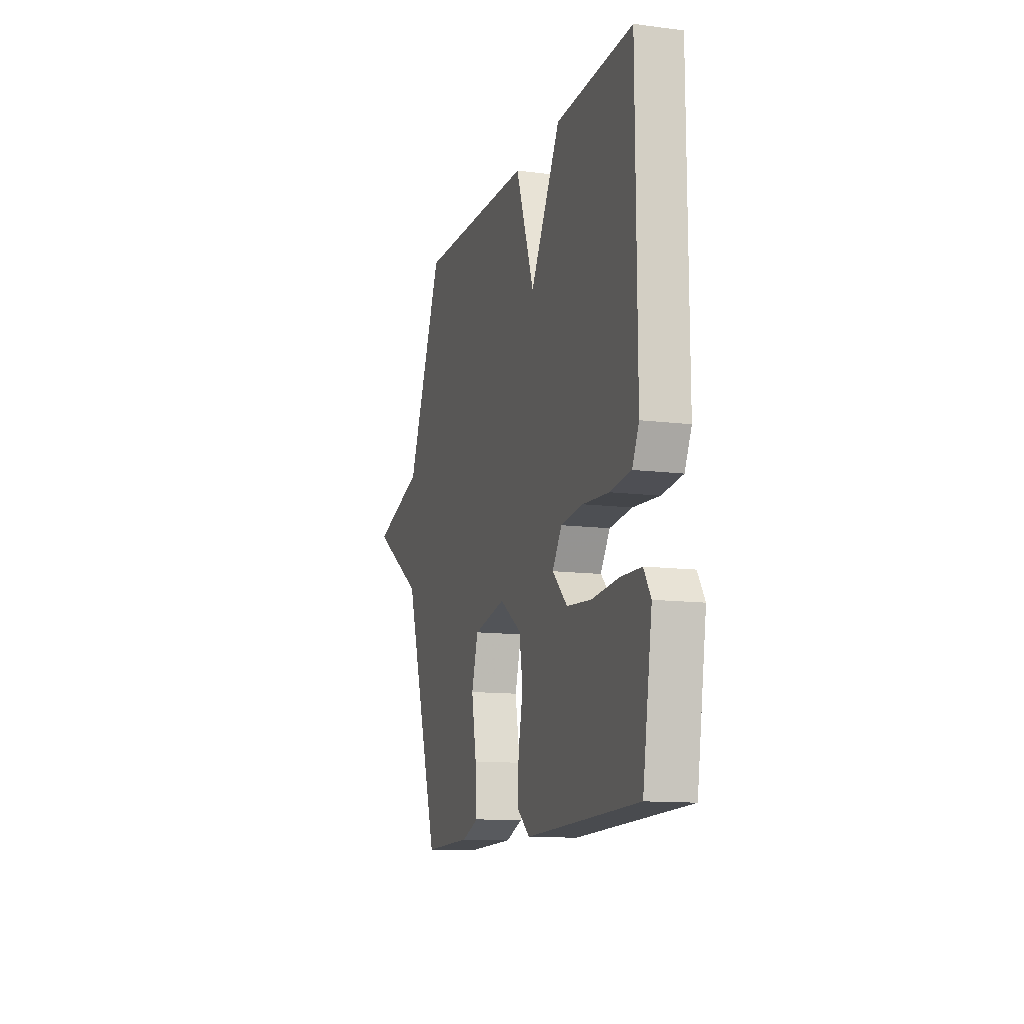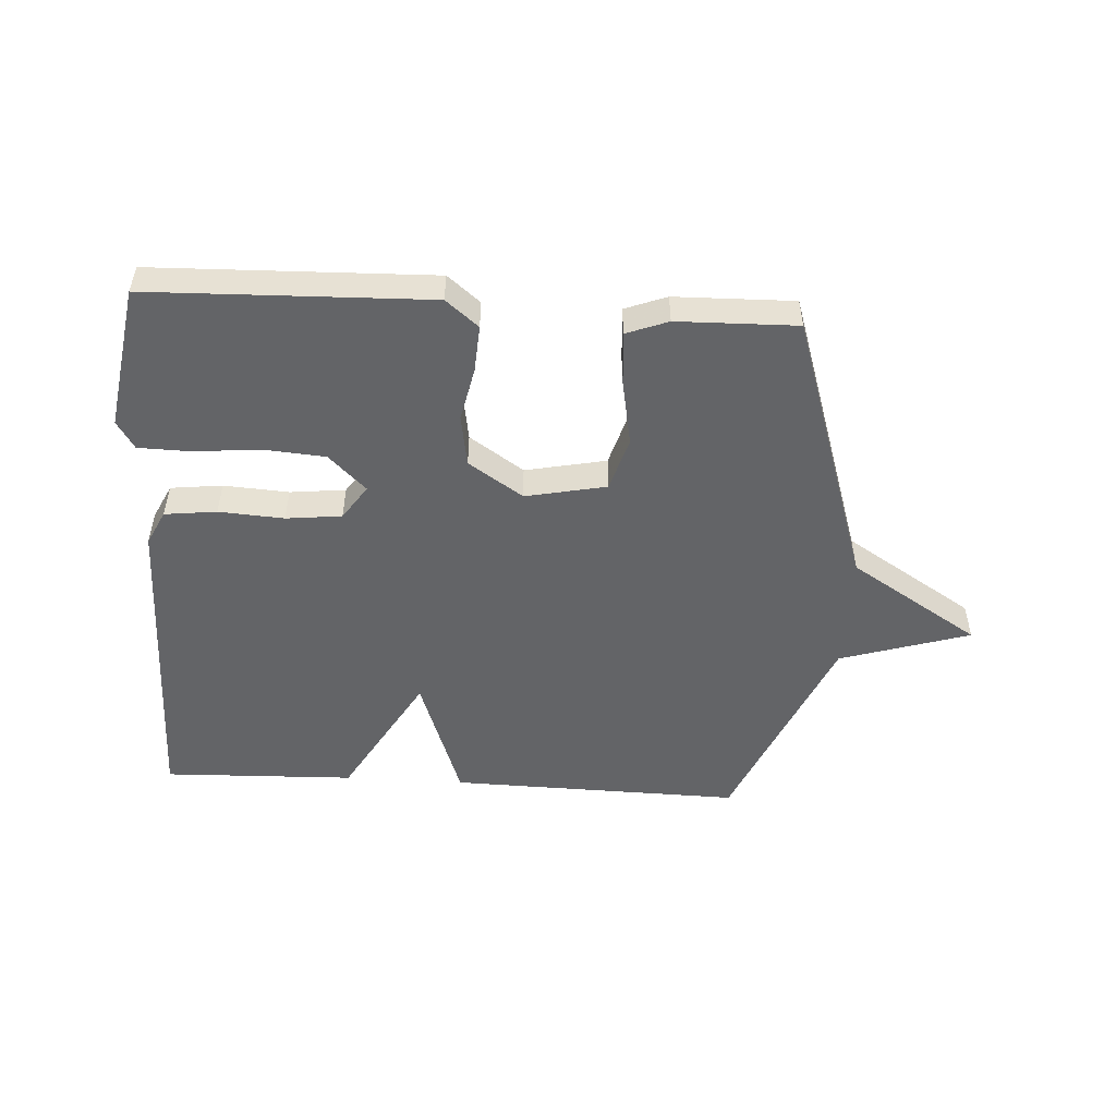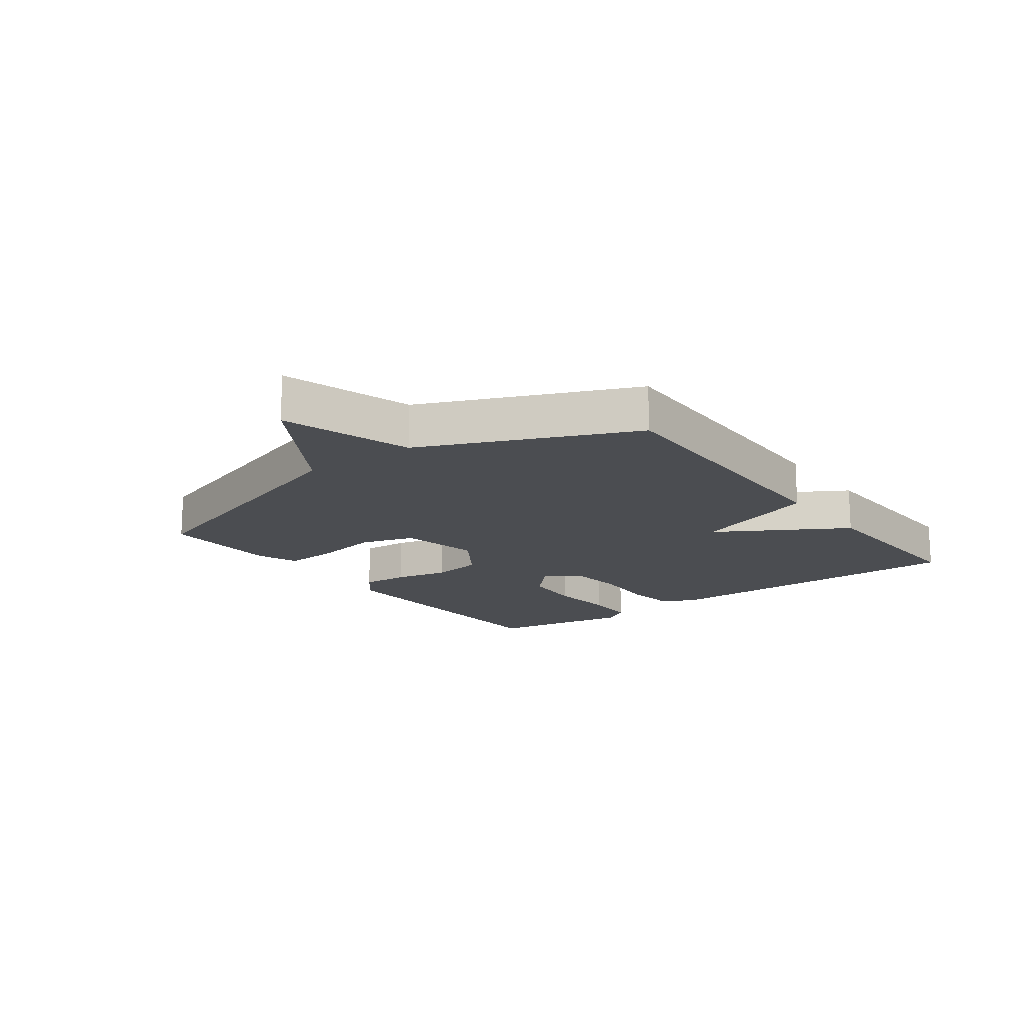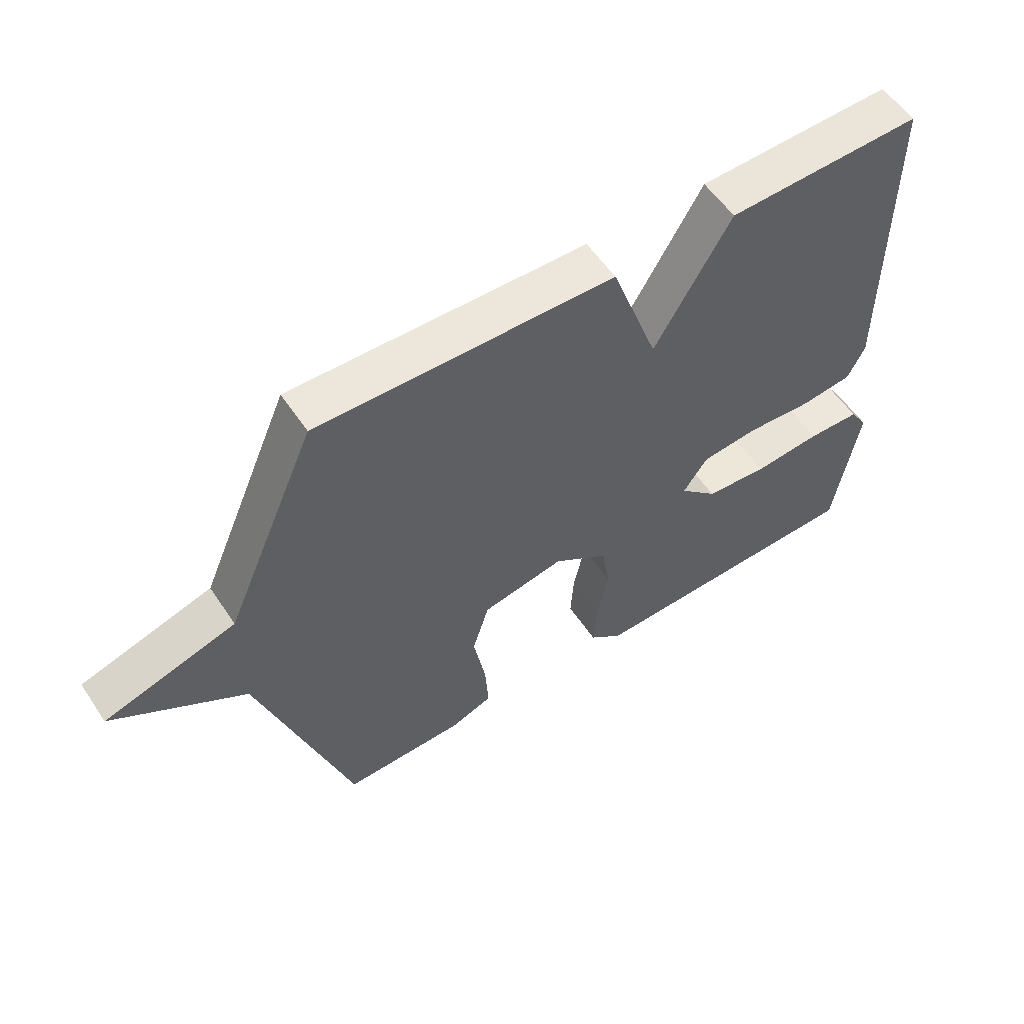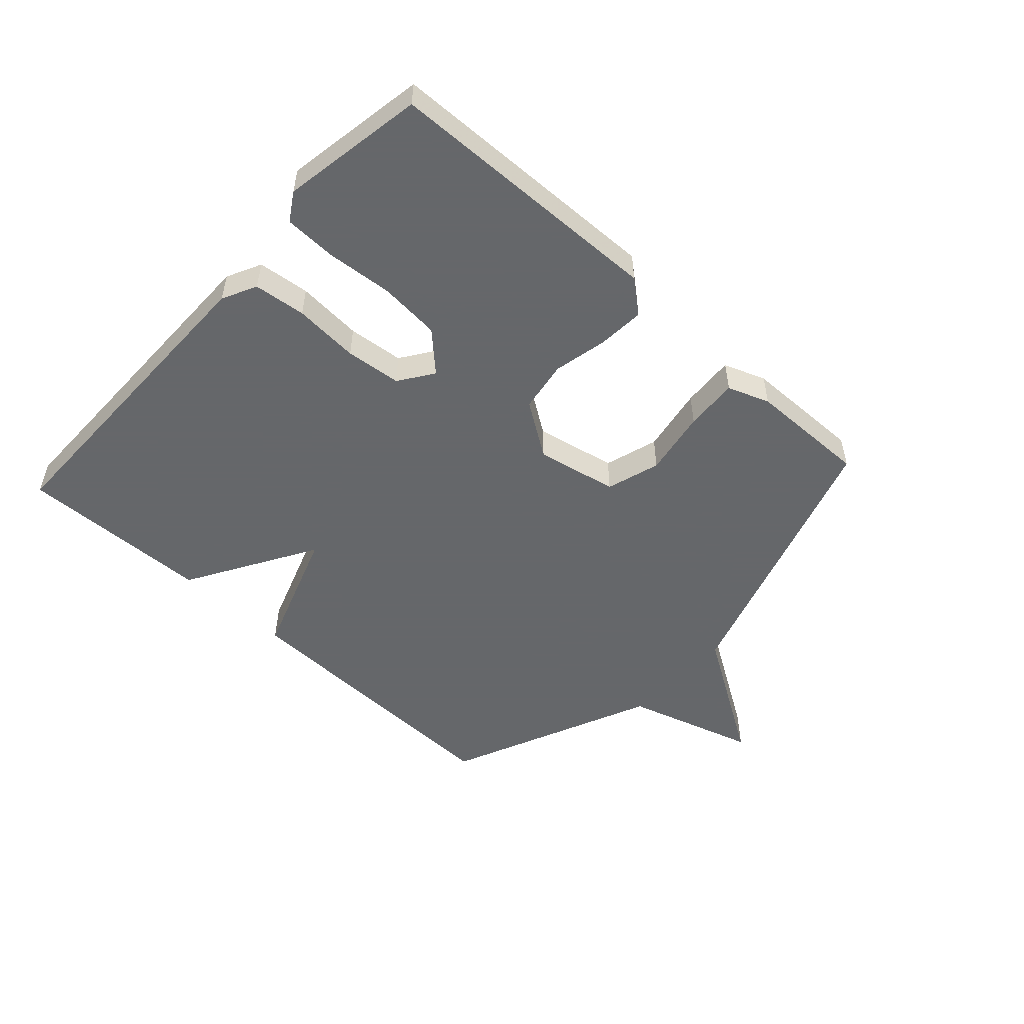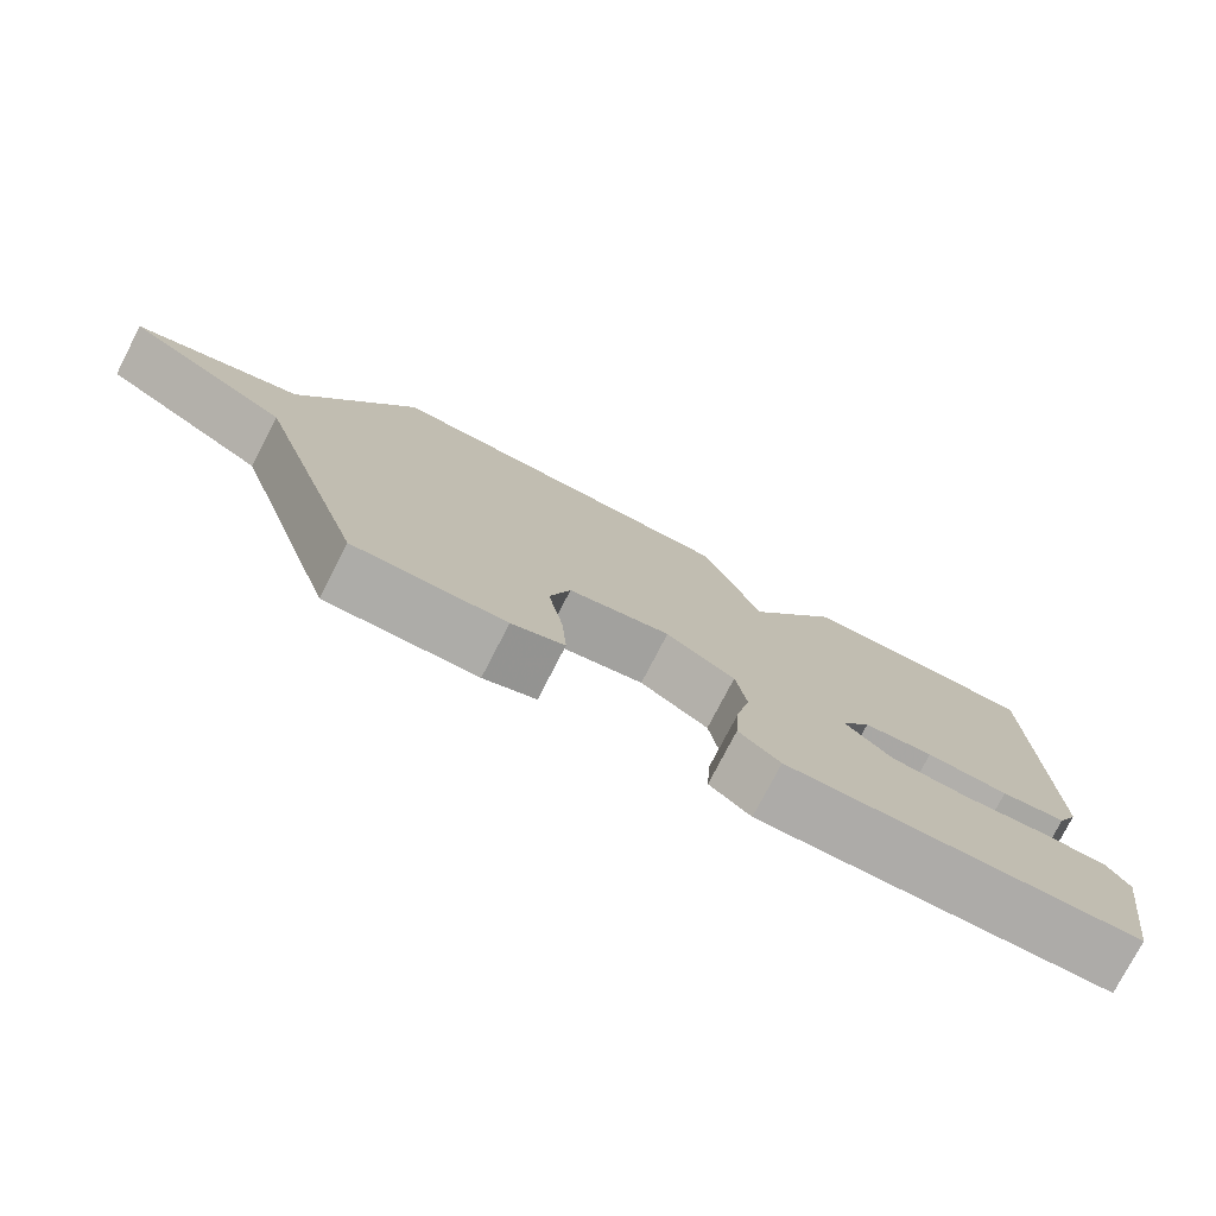
<metadata>
{"format":"obj","ext":"obj","renderer":"f3d","projection":"perspective","resolution":1024,"background":"white","views":[{"elev":-12.2,"azim":73.3,"up":"+Z"},{"elev":-51.2,"azim":176.6,"up":"+Y"},{"elev":-15.8,"azim":-53.4,"up":"+Y"},{"elev":56.1,"azim":-33.4,"up":"+Z"},{"elev":-52.0,"azim":137.3,"up":"+Y"},{"elev":-77.1,"azim":-27.3,"up":"+Z"}]}
</metadata>
<code>
v 0.5 0.07 0.5
v 0.503 0.07 -0.03
v 0.475 0.07 -0.087
v 0.389 0.07 -0.097
v 0.281 0.07 -0.09
v 0.189 0.07 -0.1
v 0.15 0.07 -0.157
v 0.212 0.07 -0.216
v 0.314 0.07 -0.224
v 0.424 0.07 -0.214
v 0.51 0.07 -0.216
v 0.539 0.07 -0.262
v 0.5 0.07 -0.5
v 0.036 0.07 -0.513
v -0.018 0.07 -0.469
v -0.013 0.07 -0.392
v 0.006 0.07 -0.302
v -0.008 0.07 -0.217
v -0.098 0.07 -0.157
v -0.232 0.07 -0.184
v -0.259 0.07 -0.273
v -0.239 0.07 -0.382
v -0.233 0.07 -0.47
v -0.302 0.07 -0.496
v -0.5 0.07 -0.5
v -0.649 0.07 -0.044
v -0.864 0.07 0.09
v -0.649 0.07 0.156
v -0.5 0.07 0.5
v -0.017 0.07 0.49
v 0.059 0.07 0.278
v 0.183 0.07 0.49
v 0.5 0 0.5
v 0.503 0 -0.03
v 0.475 0 -0.087
v 0.389 0 -0.097
v 0.281 0 -0.09
v 0.189 0 -0.1
v 0.15 0 -0.157
v 0.212 0 -0.216
v 0.314 0 -0.224
v 0.424 0 -0.214
v 0.51 0 -0.216
v 0.539 0 -0.262
v 0.5 0 -0.5
v 0.036 0 -0.513
v -0.018 0 -0.469
v -0.013 0 -0.392
v 0.006 0 -0.302
v -0.008 0 -0.217
v -0.098 0 -0.157
v -0.232 0 -0.184
v -0.259 0 -0.273
v -0.239 0 -0.382
v -0.233 0 -0.47
v -0.302 0 -0.496
v -0.5 0 -0.5
v -0.649 0 -0.044
v -0.864 0 0.09
v -0.649 0 0.156
v -0.5 0 0.5
v -0.017 0 0.49
v 0.059 0 0.278
v 0.183 0 0.49
f 3 4 5
f 2 3 5
f 1 2 5
f 32 1 5
f 31 32 5
f 28 29 30 31
f 31 5 6
f 28 31 6
f 27 28 6
f 26 27 6
f 24 25 26
f 23 24 26
f 22 23 26
f 21 22 26
f 20 21 26
f 19 20 26
f 19 26 6 7
f 18 19 7 8
f 17 18 8 9
f 15 16 17
f 14 15 17
f 13 14 17
f 12 13 17
f 11 12 17
f 10 11 17
f 9 10 17
f 37 36 35
f 37 35 34
f 37 34 33
f 37 33 64
f 37 64 63
f 63 62 61 60
f 38 37 63
f 38 63 60
f 38 60 59
f 38 59 58
f 58 57 56
f 58 56 55
f 58 55 54
f 58 54 53
f 58 53 52
f 58 52 51
f 39 38 58 51
f 40 39 51 50
f 41 40 50 49
f 49 48 47
f 49 47 46
f 49 46 45
f 49 45 44
f 49 44 43
f 49 43 42
f 49 42 41
f 1 33 34 2
f 2 34 35 3
f 3 35 36 4
f 4 36 37 5
f 5 37 38 6
f 6 38 39 7
f 7 39 40 8
f 8 40 41 9
f 9 41 42 10
f 10 42 43 11
f 11 43 44 12
f 12 44 45 13
f 13 45 46 14
f 14 46 47 15
f 15 47 48 16
f 16 48 49 17
f 17 49 50 18
f 18 50 51 19
f 19 51 52 20
f 20 52 53 21
f 21 53 54 22
f 22 54 55 23
f 23 55 56 24
f 24 56 57 25
f 25 57 58 26
f 26 58 59 27
f 27 59 60 28
f 28 60 61 29
f 29 61 62 30
f 30 62 63 31
f 31 63 64 32
f 32 64 33 1

</code>
